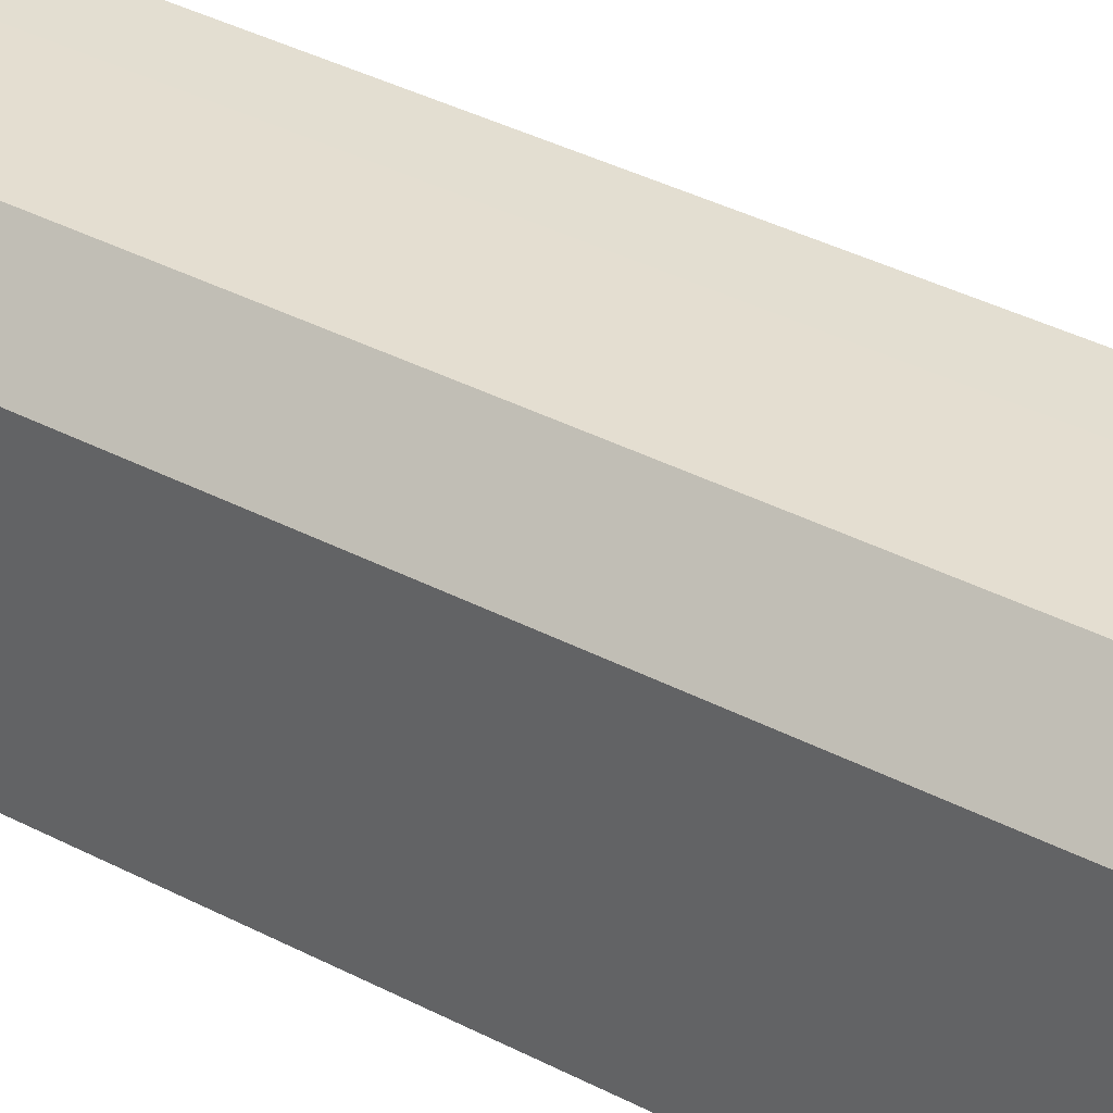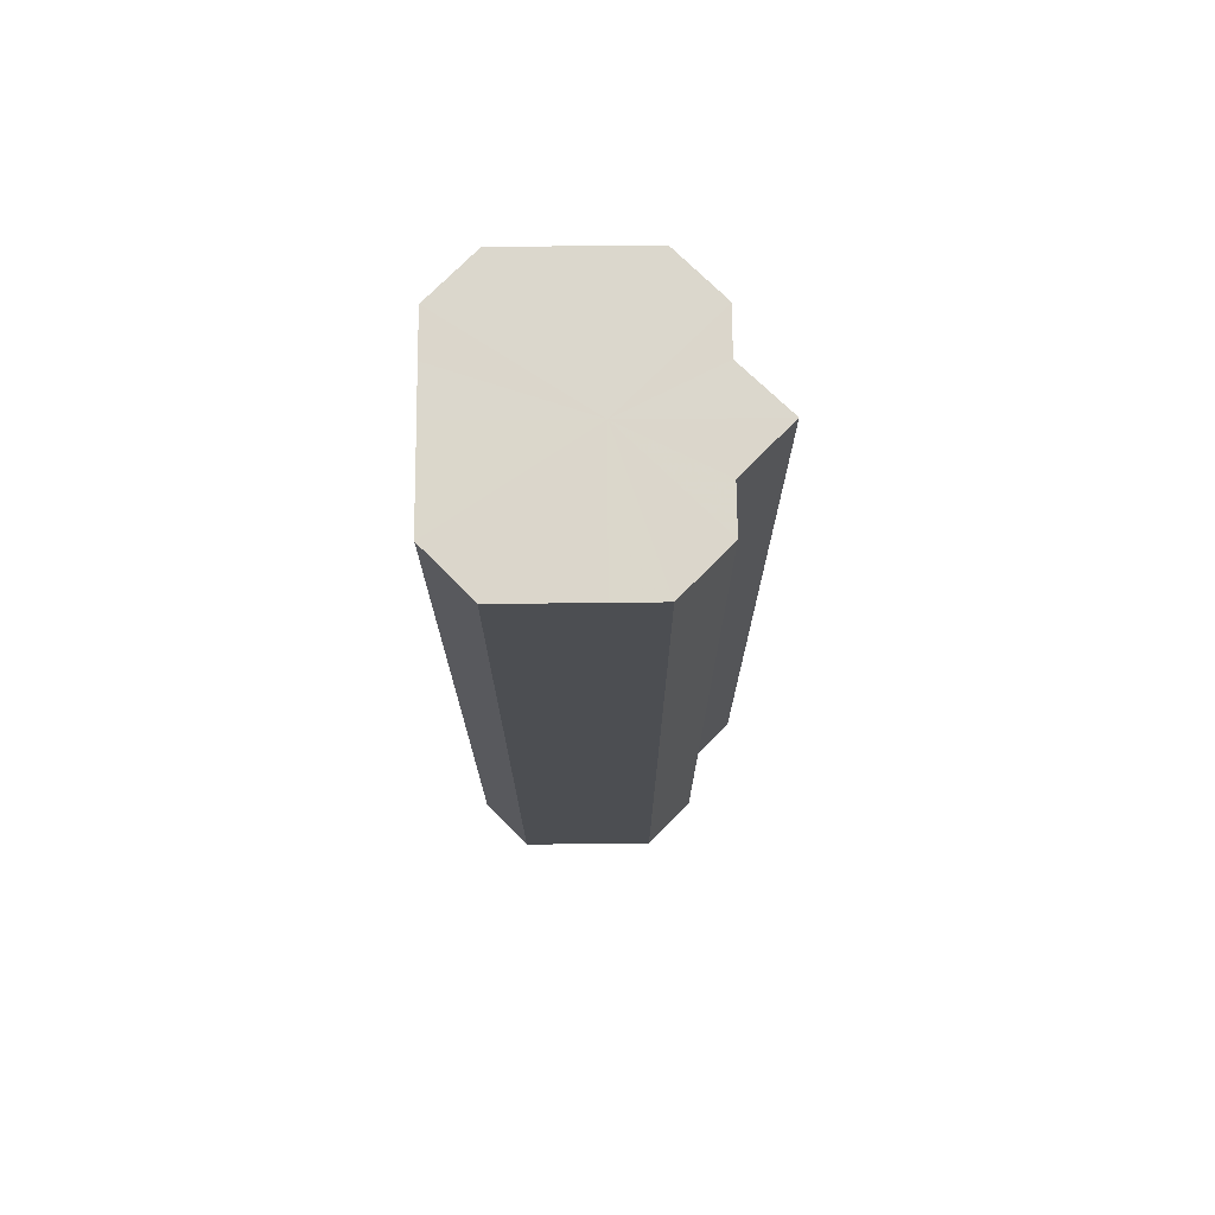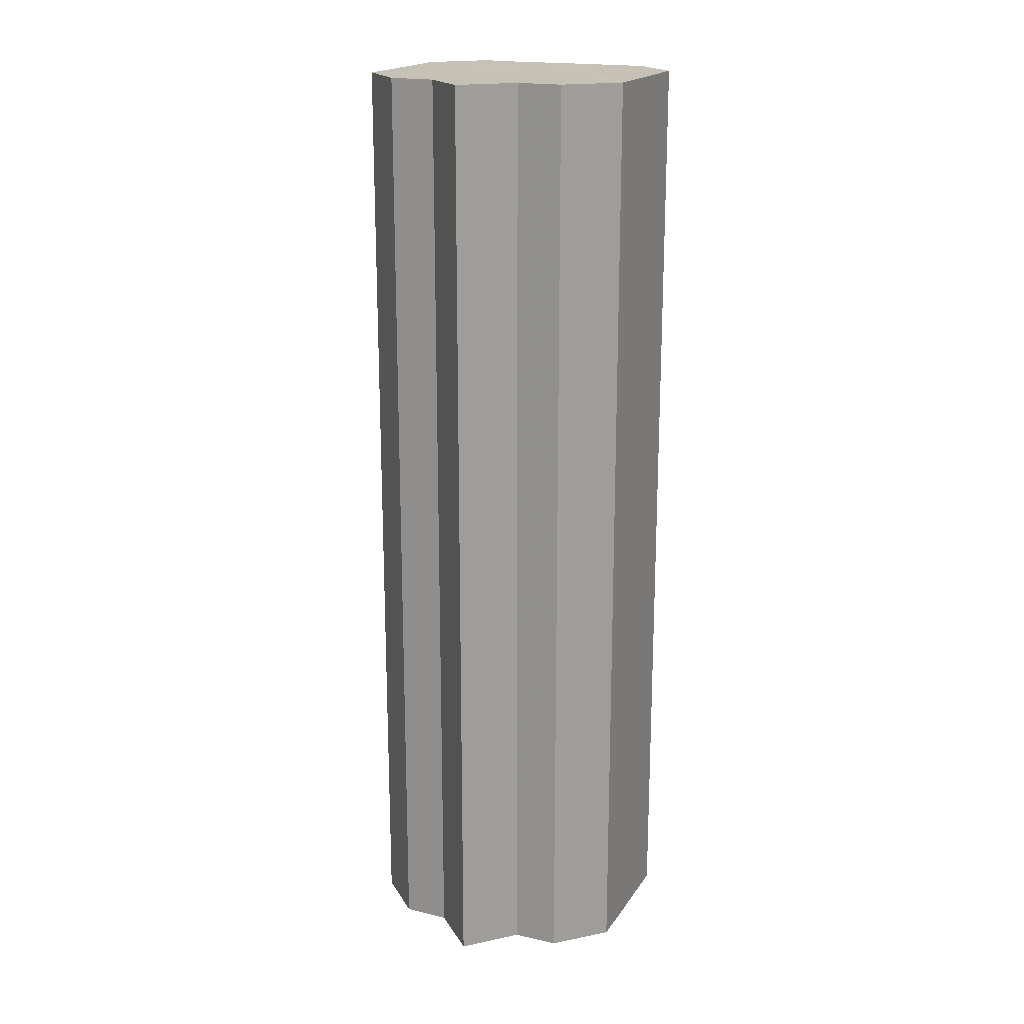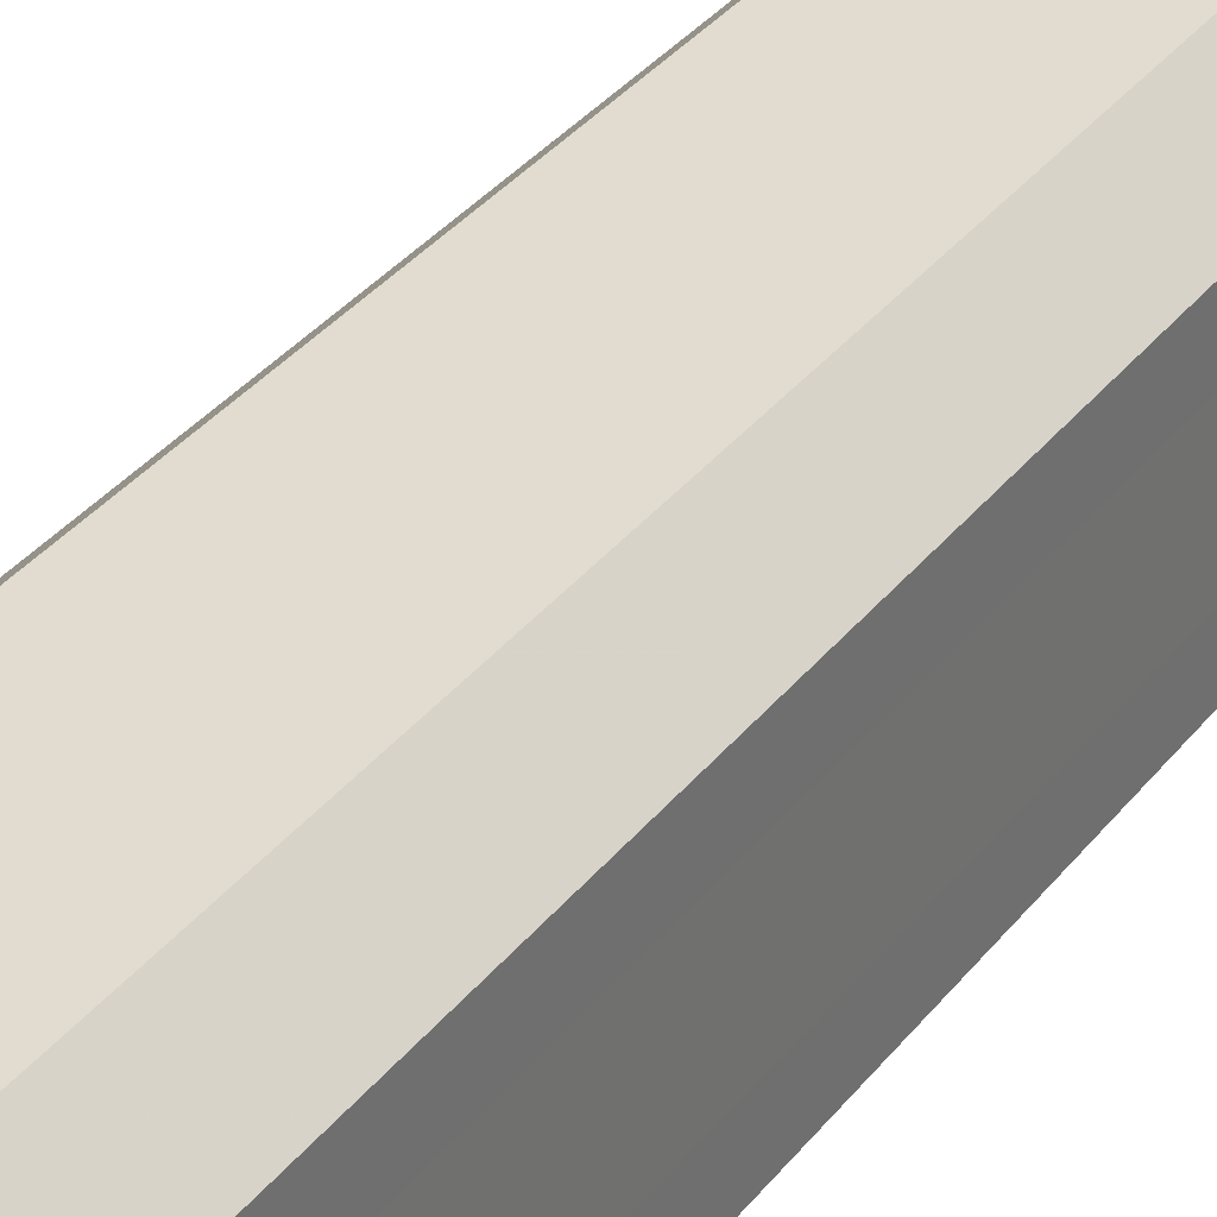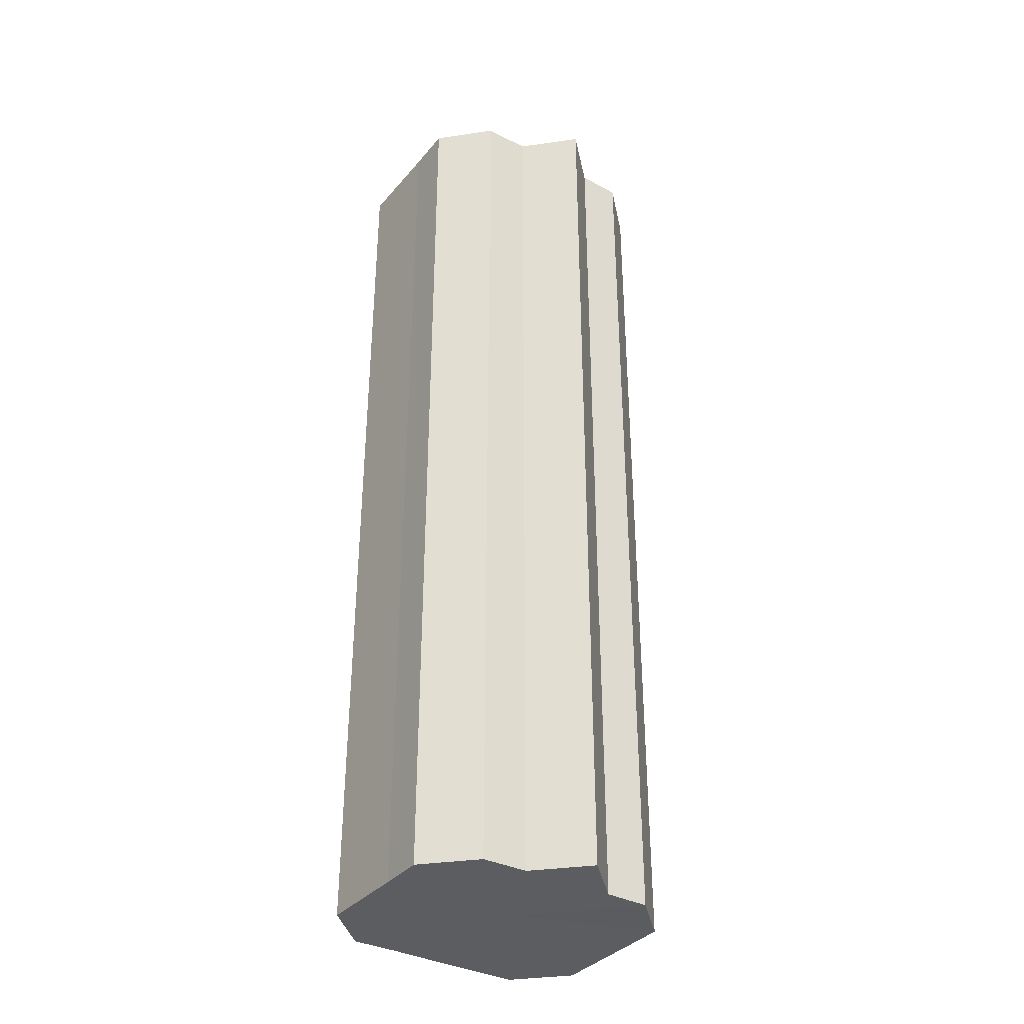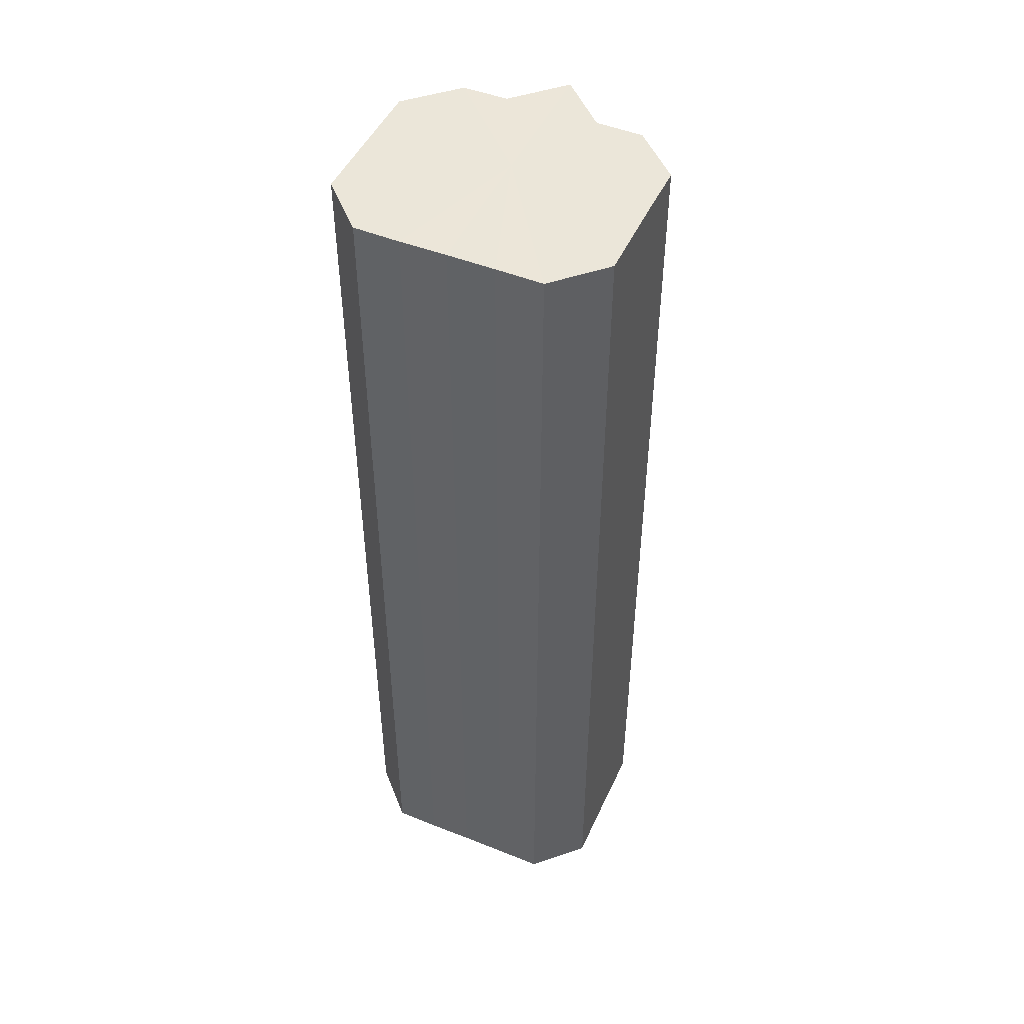
<metadata>
{"format":"obj","ext":"obj","renderer":"f3d","projection":"perspective","resolution":1024,"background":"white","views":[{"elev":36.4,"azim":124.5,"up":"+Y"},{"elev":73.4,"azim":179.6,"up":"+Z"},{"elev":18.8,"azim":-66.5,"up":"+Z"},{"elev":34.3,"azim":32.1,"up":"+Y"},{"elev":-35.6,"azim":-124.1,"up":"+Z"},{"elev":48.1,"azim":114.1,"up":"+Z"}]}
</metadata>
<code>
o 6295
v 2231 1886 17.37
v 2231 1886 17.37
v 2231 1886 17.16
v 2231 1886 17.37
v 2231 1886 17.16
v 2231 1886 17.37
v 2231 1886 17.16
v 2231 1886 17.37
v 2231 1886 17.16
v 2231 1886 17.37
v 2231 1886 17.16
v 2231 1886 17.37
v 2231 1886 17.16
v 2231 1886 17.37
v 2231 1886 17.16
v 2231 1886 17.37
v 2231 1886 17.16
v 2231 1886 17.37
v 2231 1886 17.16
v 2231 1886 17.37
v 2231 1886 17.16
v 2231 1886 17.37
v 2231 1886 17.16
v 2231 1886 17.37
v 2231 1886 17.16
v 2231 1886 17.37
v 2231 1886 17.16
v 2231 1886 17.37
v 2231 1886 17.16
v 2231 1886 17.37
v 2231 1886 17.16
v 2231 1886 17.37
v 2231 1886 17.16
v 2231 1886 17.37
v 2231 1886 17.16
v 2231 1886 17.37
v 2231 1886 17.16
v 2231 1886 17.37
v 2231 1886 17.16
v 2231 1886 17.37
v 2231 1886 17.16
v 2231 1886 17.37
v 2231 1886 17.16
v 2231 1886 17.37
v 2231 1886 17.16
v 2231 1886 17.37
v 2231 1886 17.16
v 2231 1886 17.37
v 2231 1886 17.16
v 2231 1886 17.37
v 2231 1886 17.16
v 2231 1886 17.37
v 2231 1886 17.16
v 2231 1886 17.37
v 2231 1886 17.16
v 2231 1886 17.37
v 2231 1886 17.16
v 2231 1886 17.37
v 2231 1886 17.16
v 2231 1886 17.37
v 2231 1886 17.16
v 2231 1886 17.37
v 2231 1886 17.16
v 2231 1886 17.37
v 2231 1886 17.16
v 2231 1886 17.37
v 2231 1886 17.37
v 2231 1886 17.37
v 2231 1886 17.37
v 2231 1886 17.37
v 2231 1886 17.37
v 2231 1886 17.37
v 2231 1886 17.37
v 2231 1886 17.37
v 2231 1886 17.37
v 2231 1886 17.37
v 2231 1886 17.37
v 2231 1886 17.37
v 2231 1886 17.37
v 2231 1886 17.37
v 2231 1886 17.37
v 2231 1886 17.16
v 2231 1886 17.16
v 2231 1886 17.16
v 2231 1886 17.16
v 2231 1886 17.16
v 2231 1886 17.16
v 2231 1886 17.16
v 2231 1886 17.16
v 2231 1886 17.16
v 2231 1886 17.16
v 2231 1886 17.16
v 2231 1886 17.16
v 2231 1886 17.16
v 2231 1886 17.16
v 2231 1886 17.16
v 2231 1886 17.16
v 2231 1886 17.16
f 1 2 3
f 2 4 5
f 6 1 7
f 4 8 9
f 10 6 11
f 8 12 13
f 14 10 15
f 12 16 17
f 18 14 19
f 16 20 21
f 22 18 23
f 20 24 25
f 24 26 27
f 28 22 29
f 30 28 31
f 32 30 33
f 33 34 35
f 35 36 37
f 37 38 39
f 39 40 41
f 41 42 43
f 43 44 45
f 45 46 47
f 47 48 49
f 49 50 51
f 51 52 53
f 53 54 55
f 55 56 57
f 57 58 59
f 59 60 61
f 61 62 63
f 63 64 65
f 66 64 67
f 66 68 64
f 66 67 69
f 66 70 68
f 66 69 71
f 66 72 70
f 66 71 73
f 66 74 72
f 66 73 75
f 66 76 74
f 66 75 77
f 66 78 76
f 66 77 79
f 66 80 78
f 66 79 81
f 66 81 80
f 82 83 84
f 82 85 83
f 82 84 86
f 82 87 85
f 82 86 88
f 82 89 87
f 82 88 90
f 82 91 89
f 82 90 92
f 82 93 91
f 82 92 94
f 82 95 93
f 82 94 96
f 82 97 95
f 82 96 98
f 82 98 97

</code>
